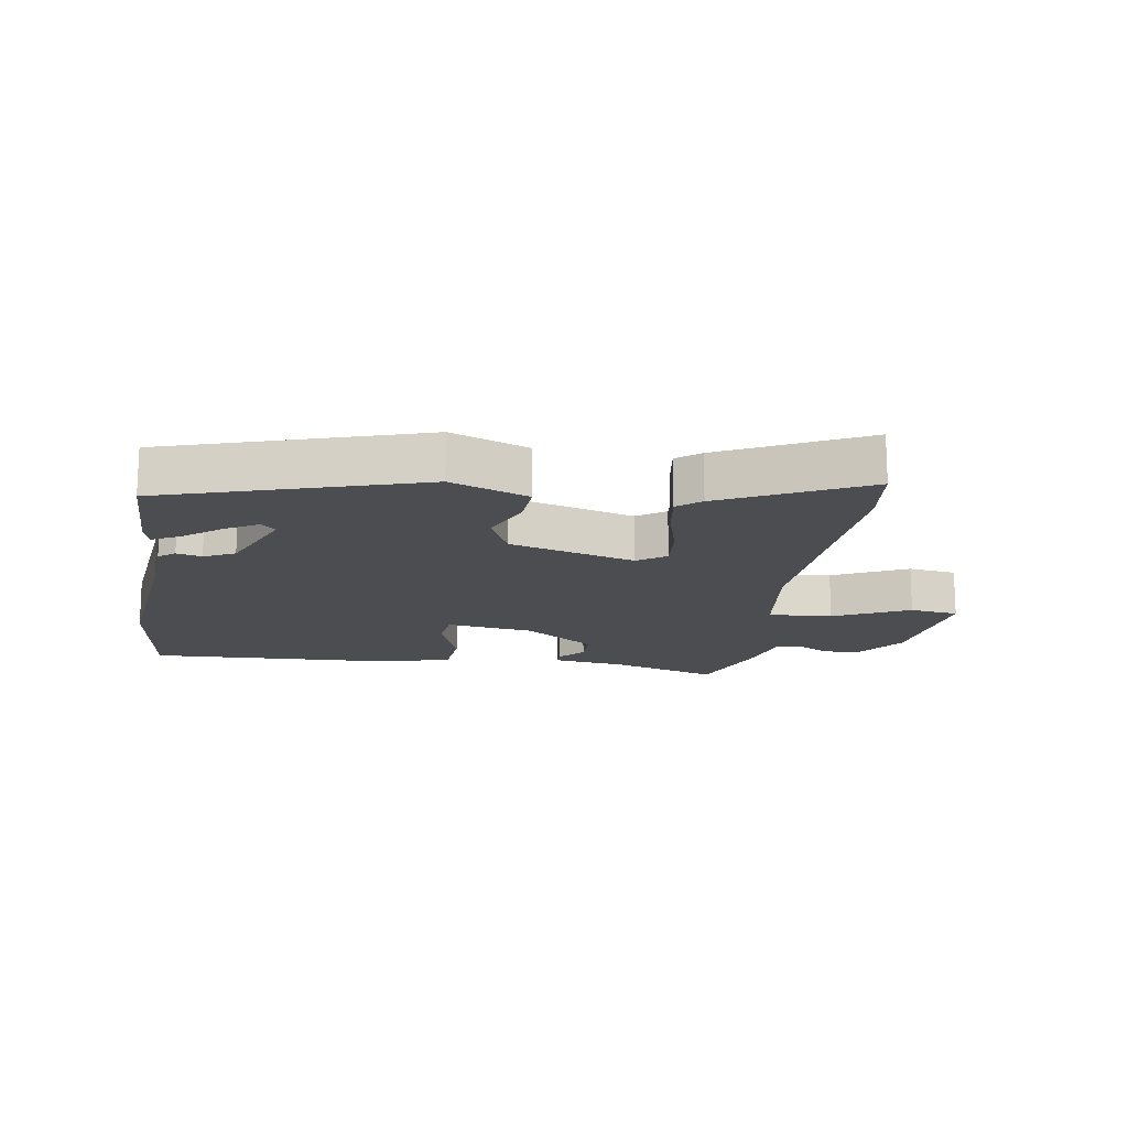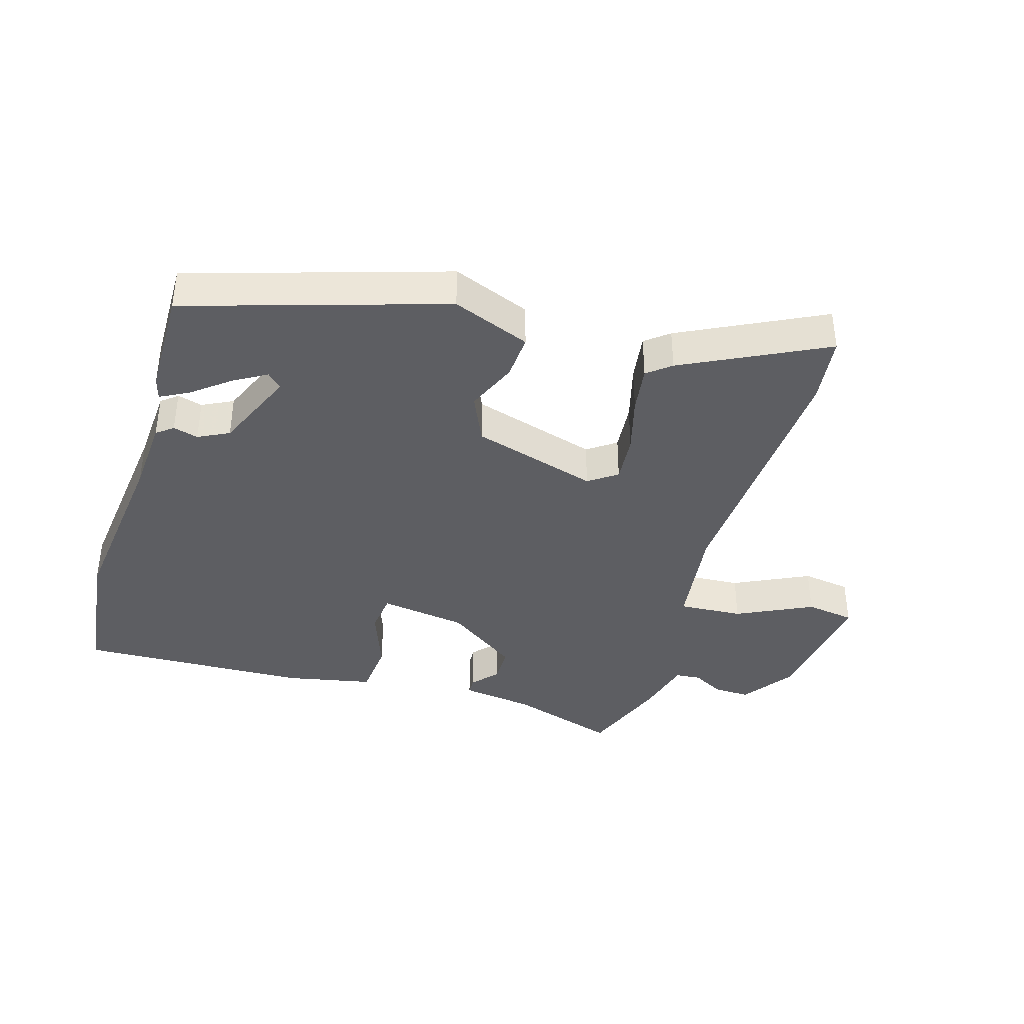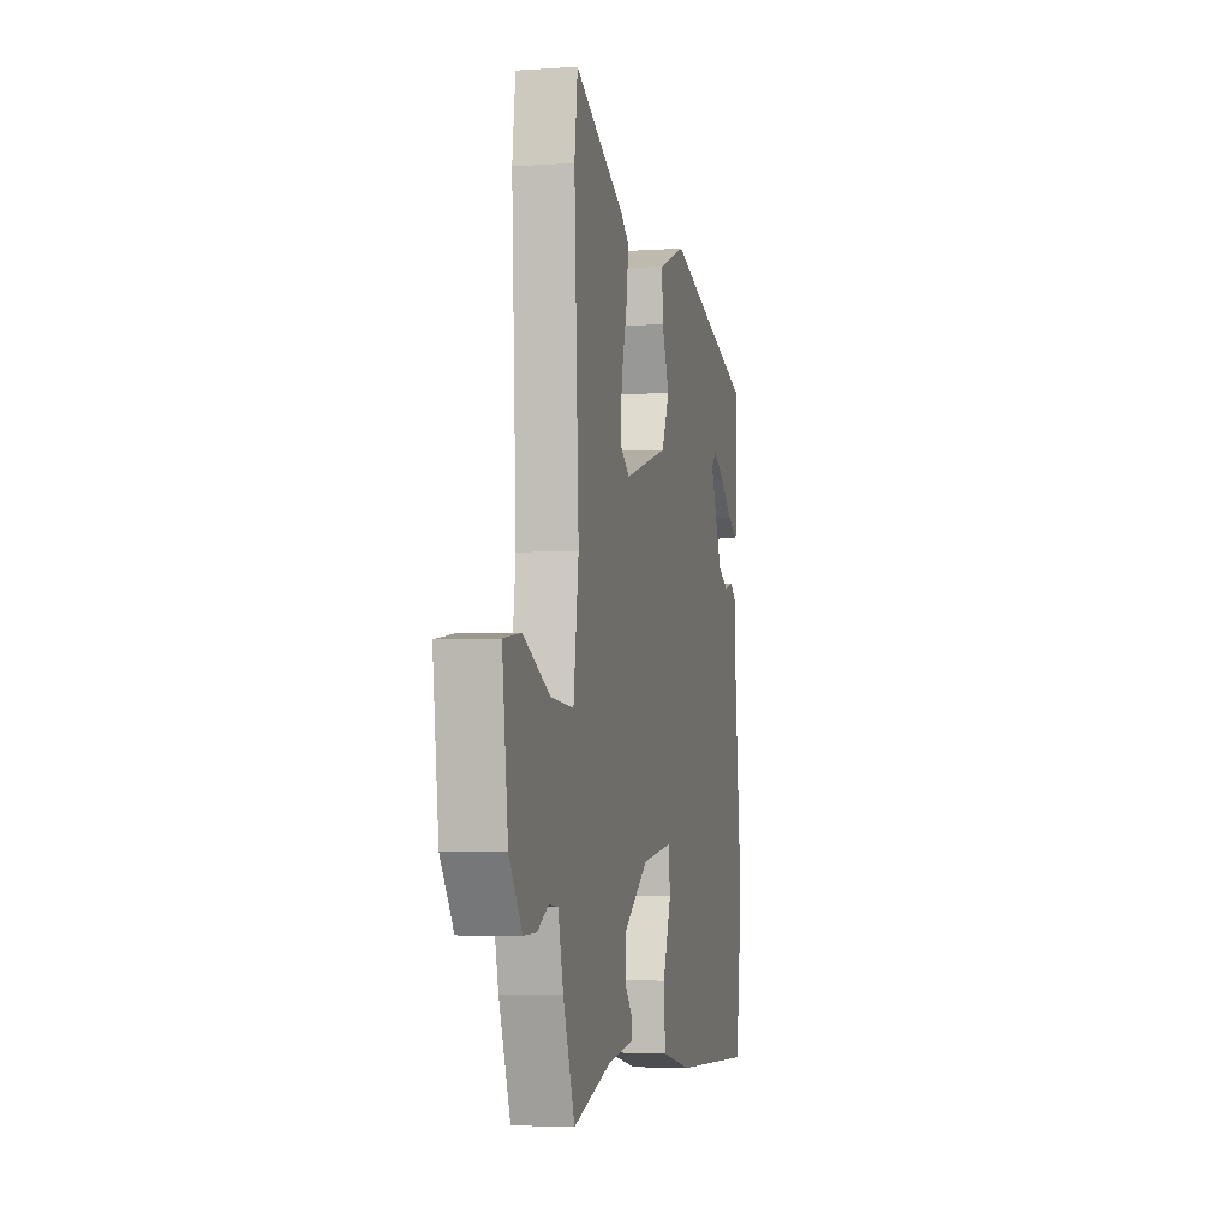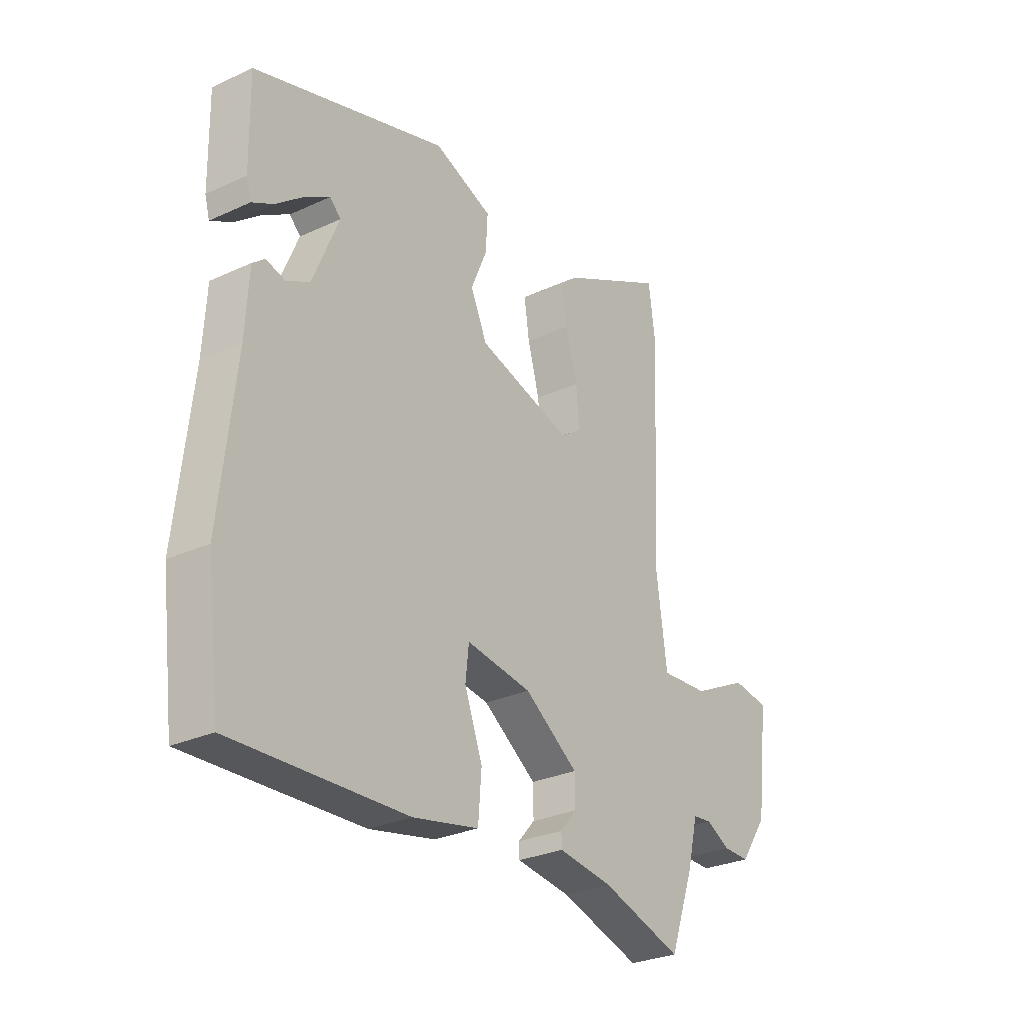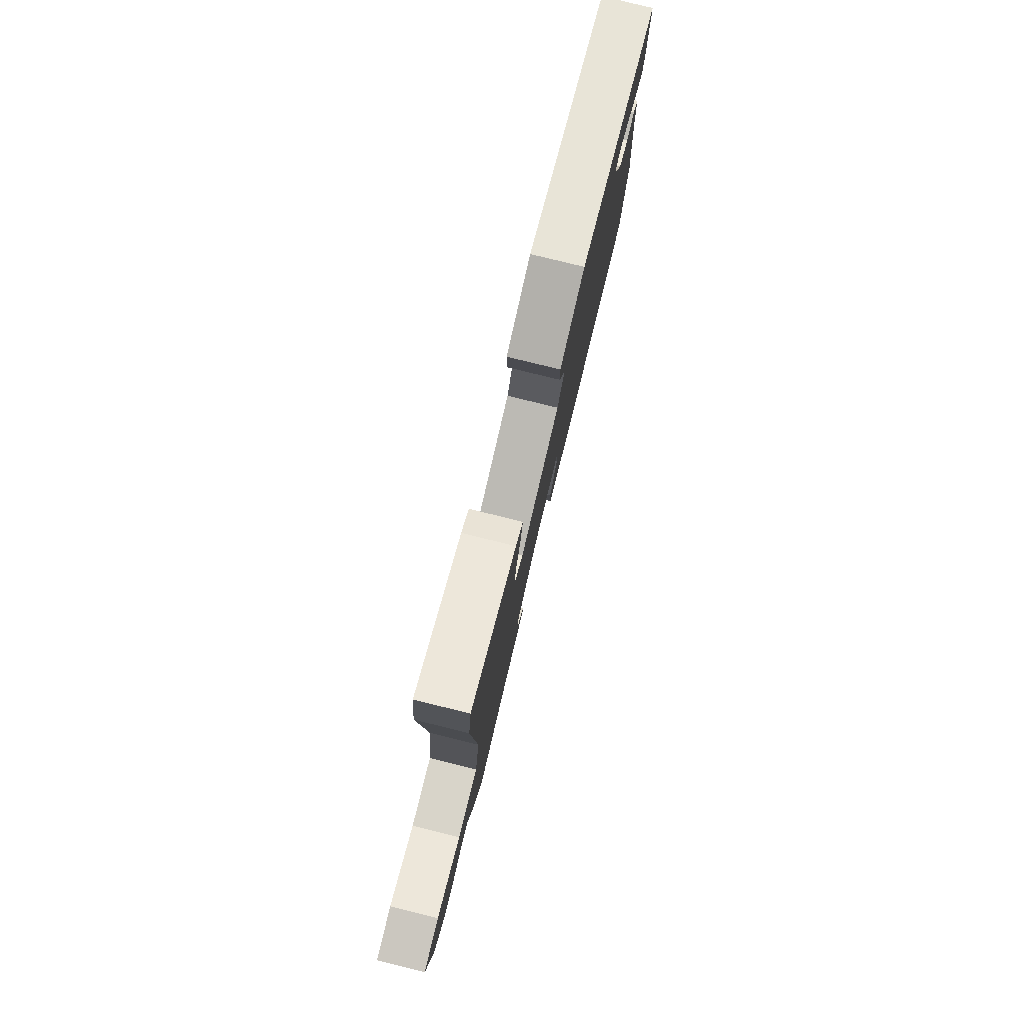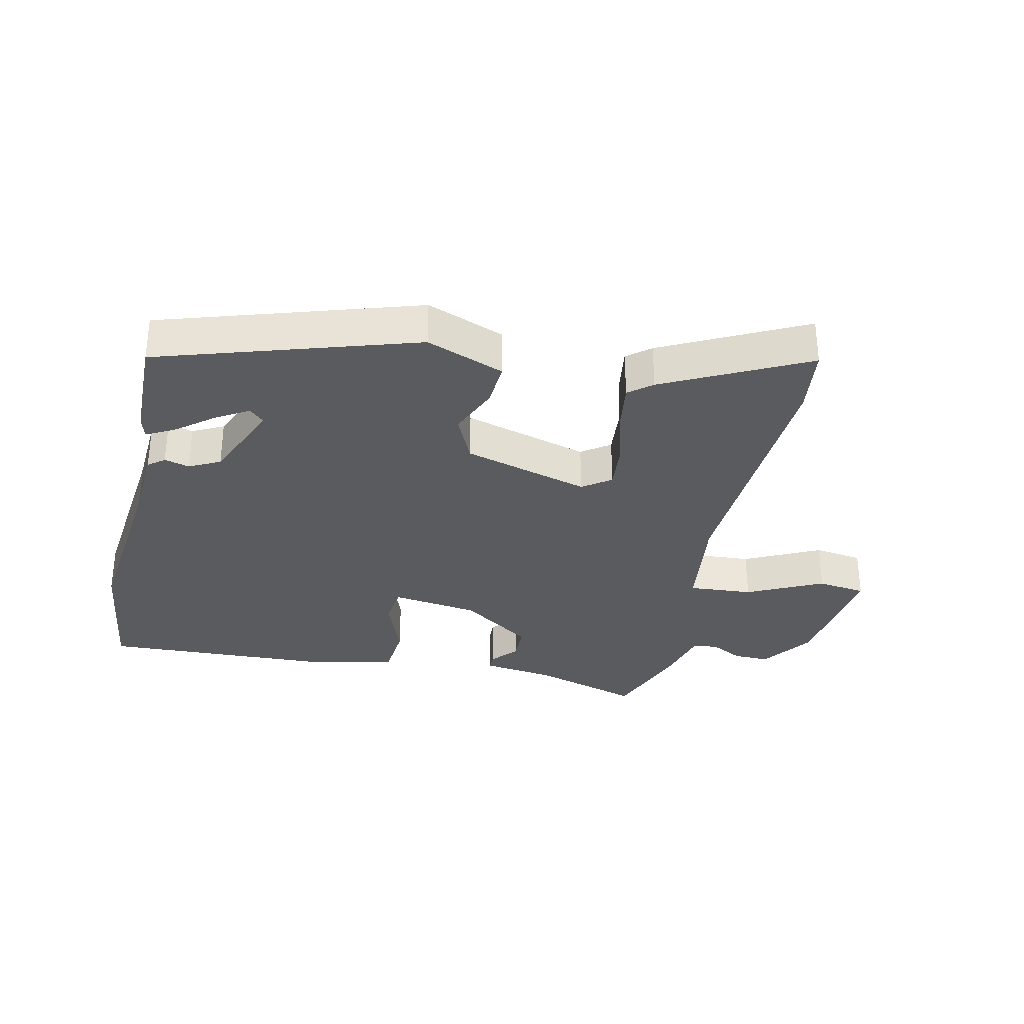
<metadata>
{"format":"obj","ext":"obj","renderer":"f3d","projection":"perspective","resolution":1024,"background":"white","views":[{"elev":-15.9,"azim":-9.0,"up":"+Y"},{"elev":-39.0,"azim":-17.0,"up":"+Y"},{"elev":-4.3,"azim":102.5,"up":"+Z"},{"elev":-28.5,"azim":-55.2,"up":"+Z"},{"elev":79.7,"azim":103.8,"up":"+Z"},{"elev":-32.1,"azim":-12.5,"up":"+Y"}]}
</metadata>
<code>
v 0.496 0.07 -0.545
v 0.324 0.07 -0.491
v 0.208 0.07 -0.475
v 0.207 0.07 -0.448
v 0.243 0.07 -0.407
v 0.242 0.07 -0.349
v 0.128 0.07 -0.269
v -0.011 0.07 -0.249
v -0.018 0.07 -0.314
v 0.02 0.07 -0.416
v 0.013 0.07 -0.505
v -0.126 0.07 -0.534
v -0.494 0.07 -0.549
v -0.523 0.07 -0.322
v -0.491 0.07 -0.029
v -0.484 0.07 0.093
v -0.458 0.07 0.114
v -0.418 0.07 0.103
v -0.369 0.07 0.128
v -0.314 0.07 0.26
v -0.337 0.07 0.283
v -0.389 0.07 0.252
v -0.448 0.07 0.205
v -0.493 0.07 0.181
v -0.503 0.07 0.217
v -0.506 0.07 0.389
v -0.098 0.07 0.518
v 0.026 0.07 0.47
v 0.022 0.07 0.398
v -0.012 0.07 0.317
v 0.023 0.07 0.24
v 0.223 0.07 0.182
v 0.268 0.07 0.214
v 0.261 0.07 0.291
v 0.236 0.07 0.382
v 0.225 0.07 0.457
v 0.262 0.07 0.487
v 0.487 0.07 0.601
v 0.501 0.07 0.491
v 0.48 0.07 0.07
v 0.503 0.07 -0.101
v 0.605 0.07 -0.094
v 0.725 0.07 -0.035
v 0.803 0.07 -0.046
v 0.777 0.07 -0.252
v 0.719 0.07 -0.335
v 0.662 0.07 -0.334
v 0.611 0.07 -0.307
v 0.571 0.07 -0.311
v 0.548 0.07 -0.403
v 0.496 0 -0.545
v 0.324 0 -0.491
v 0.208 0 -0.475
v 0.207 0 -0.448
v 0.243 0 -0.407
v 0.242 0 -0.349
v 0.128 0 -0.269
v -0.011 0 -0.249
v -0.018 0 -0.314
v 0.02 0 -0.416
v 0.013 0 -0.505
v -0.126 0 -0.534
v -0.494 0 -0.549
v -0.523 0 -0.322
v -0.491 0 -0.029
v -0.484 0 0.093
v -0.458 0 0.114
v -0.418 0 0.103
v -0.369 0 0.128
v -0.314 0 0.26
v -0.337 0 0.283
v -0.389 0 0.252
v -0.448 0 0.205
v -0.493 0 0.181
v -0.503 0 0.217
v -0.506 0 0.389
v -0.098 0 0.518
v 0.026 0 0.47
v 0.022 0 0.398
v -0.012 0 0.317
v 0.023 0 0.24
v 0.223 0 0.182
v 0.268 0 0.214
v 0.261 0 0.291
v 0.236 0 0.382
v 0.225 0 0.457
v 0.262 0 0.487
v 0.487 0 0.601
v 0.501 0 0.491
v 0.48 0 0.07
v 0.503 0 -0.101
v 0.605 0 -0.094
v 0.725 0 -0.035
v 0.803 0 -0.046
v 0.777 0 -0.252
v 0.719 0 -0.335
v 0.662 0 -0.334
v 0.611 0 -0.307
v 0.571 0 -0.311
v 0.548 0 -0.403
f 49 50 1 2
f 46 47 48
f 45 46 48
f 44 45 48
f 43 44 48
f 42 43 48
f 41 42 48 49
f 38 39 40
f 37 38 40
f 36 37 40
f 35 36 40
f 34 35 40
f 33 34 40 41
f 41 49 2
f 33 41 2
f 32 33 2
f 28 29 30
f 27 28 30
f 26 27 30
f 26 30 31
f 24 25 26
f 23 24 26
f 22 23 26
f 21 22 26
f 21 26 31 32
f 15 16 17 18
f 15 18 19
f 14 15 19
f 13 14 19
f 12 13 19
f 11 12 19
f 10 11 19
f 9 10 19
f 8 9 19 20
f 2 3 4 5
f 2 5 6
f 32 2 6
f 20 21 32
f 7 8 20 32
f 6 7 32
f 52 51 100 99
f 98 97 96
f 98 96 95
f 98 95 94
f 98 94 93
f 98 93 92
f 99 98 92 91
f 90 89 88
f 90 88 87
f 90 87 86
f 90 86 85
f 90 85 84
f 91 90 84 83
f 52 99 91
f 52 91 83
f 52 83 82
f 80 79 78
f 80 78 77
f 80 77 76
f 81 80 76
f 76 75 74
f 76 74 73
f 76 73 72
f 76 72 71
f 82 81 76 71
f 68 67 66 65
f 69 68 65
f 69 65 64
f 69 64 63
f 69 63 62
f 69 62 61
f 69 61 60
f 69 60 59
f 70 69 59 58
f 55 54 53 52
f 56 55 52
f 56 52 82
f 82 71 70
f 82 70 58 57
f 82 57 56
f 1 51 52 2
f 2 52 53 3
f 3 53 54 4
f 4 54 55 5
f 5 55 56 6
f 6 56 57 7
f 7 57 58 8
f 8 58 59 9
f 9 59 60 10
f 10 60 61 11
f 11 61 62 12
f 12 62 63 13
f 13 63 64 14
f 14 64 65 15
f 15 65 66 16
f 16 66 67 17
f 17 67 68 18
f 18 68 69 19
f 19 69 70 20
f 20 70 71 21
f 21 71 72 22
f 22 72 73 23
f 23 73 74 24
f 24 74 75 25
f 25 75 76 26
f 26 76 77 27
f 27 77 78 28
f 28 78 79 29
f 29 79 80 30
f 30 80 81 31
f 31 81 82 32
f 32 82 83 33
f 33 83 84 34
f 34 84 85 35
f 35 85 86 36
f 36 86 87 37
f 37 87 88 38
f 38 88 89 39
f 39 89 90 40
f 40 90 91 41
f 41 91 92 42
f 42 92 93 43
f 43 93 94 44
f 44 94 95 45
f 45 95 96 46
f 46 96 97 47
f 47 97 98 48
f 48 98 99 49
f 49 99 100 50
f 50 100 51 1

</code>
